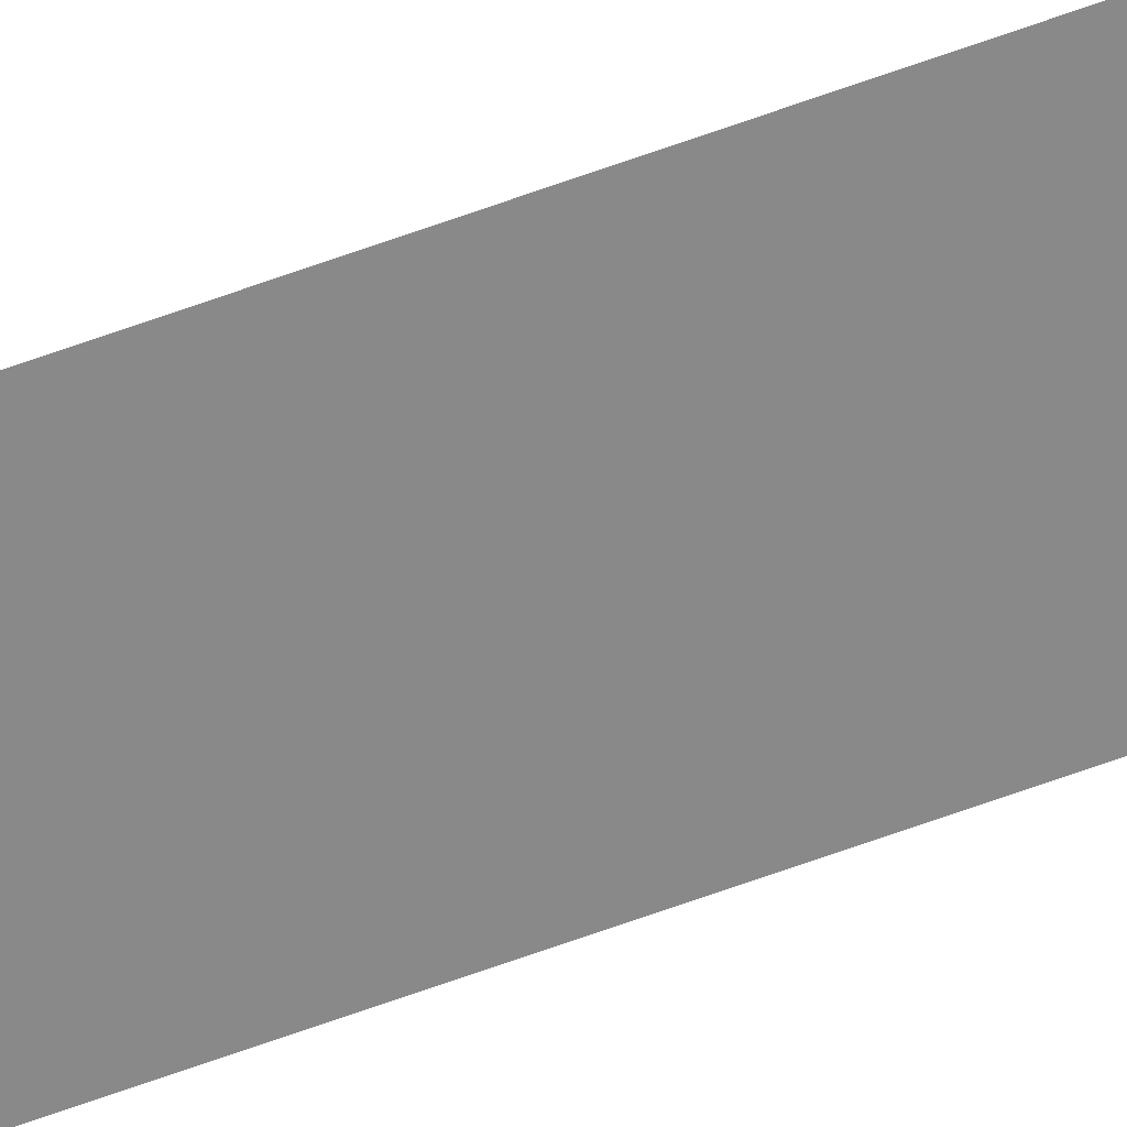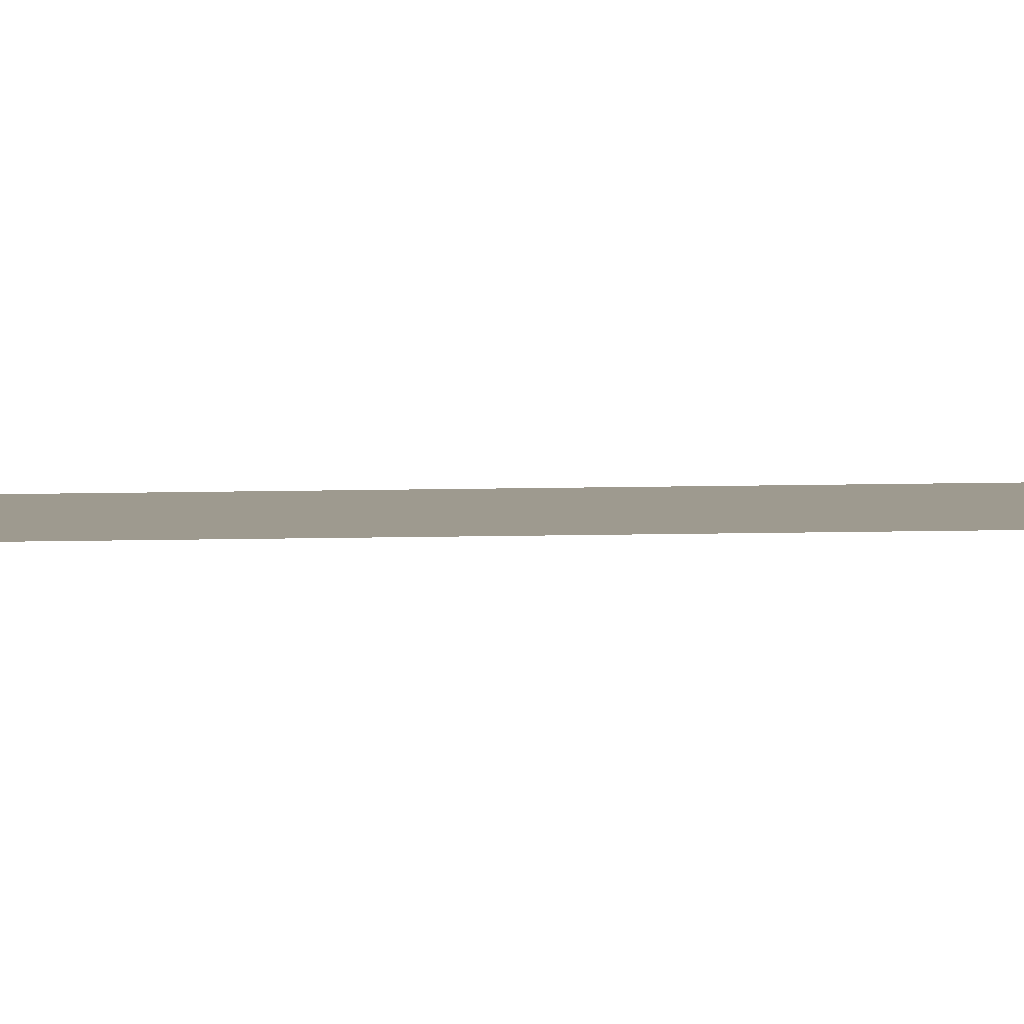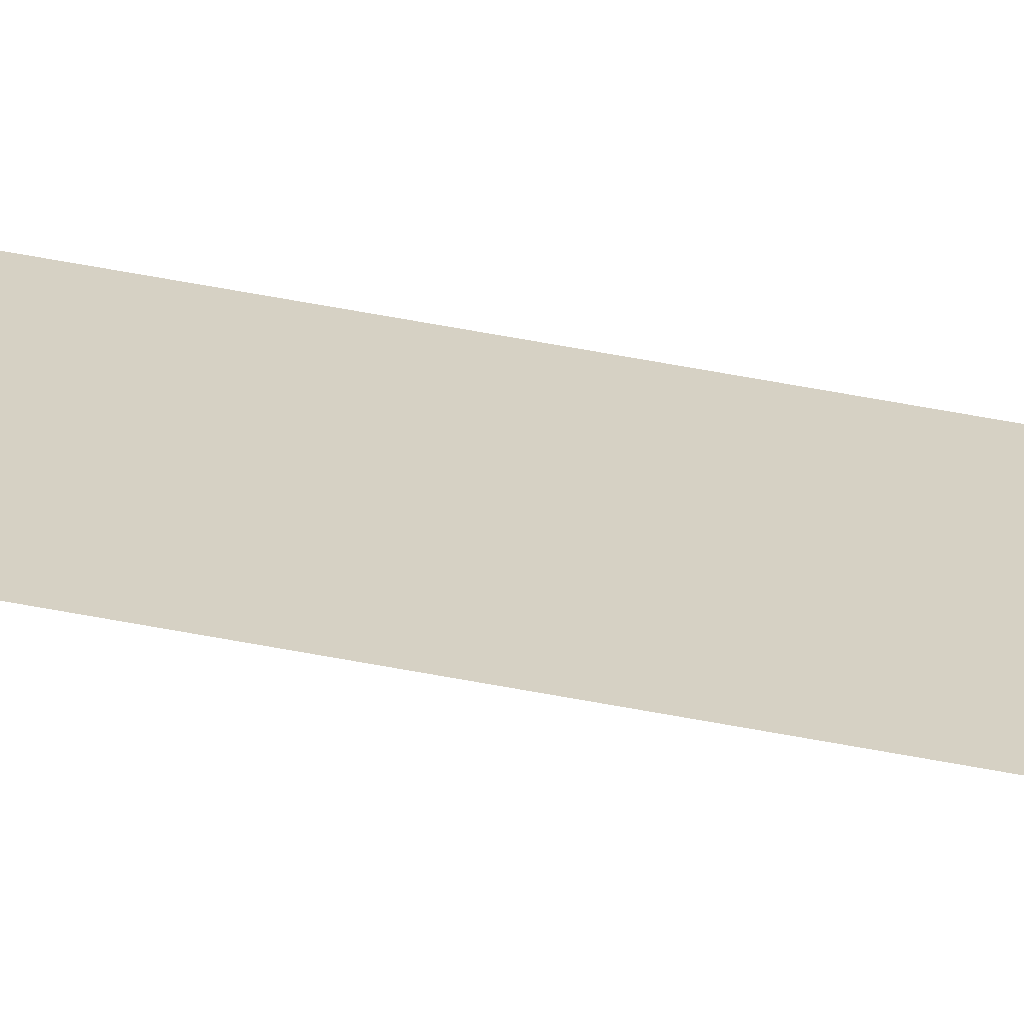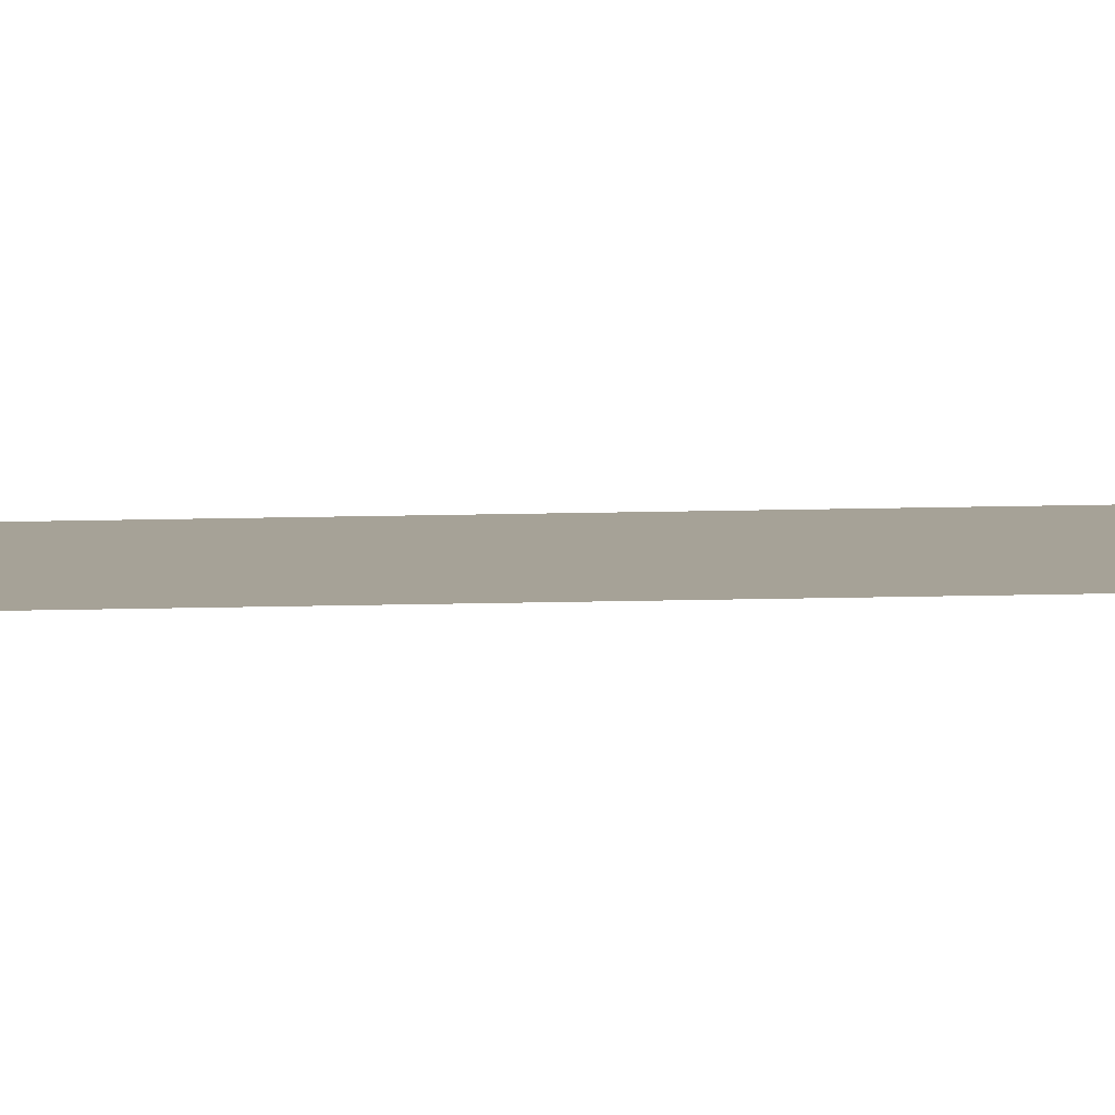
<metadata>
{"format":"obj","ext":"obj","renderer":"f3d","projection":"perspective","resolution":1024,"background":"white","views":[{"elev":-63.3,"azim":-69.5,"up":"+Y"},{"elev":3.7,"azim":-100.1,"up":"+Y"},{"elev":26.9,"azim":-69.4,"up":"+Y"},{"elev":6.4,"azim":82.1,"up":"+Y"}]}
</metadata>
<code>
o All_Top.226_Mesh.239
v -18.28 0.4508 -1.418
v -18.28 0.4508 -1.758
v -18.28 0.4508 -2.098
v -18.28 0.4508 -2.438
v -18.28 0.4508 -2.779
v -18.28 0.4508 -3.119
v -18.28 0.4508 -3.459
v -18.28 0.4508 -3.799
v -18.28 0.4508 -4.139
v -18.28 0.4508 -4.479
v -18.33 0.4508 -1.418
v -18.33 0.4508 -1.758
v -18.33 0.4508 -2.098
v -18.33 0.4508 -2.438
v -18.33 0.4508 -2.779
v -18.33 0.4508 -3.119
v -18.33 0.4508 -3.459
v -18.33 0.4508 -3.799
v -18.33 0.4508 -4.139
v -18.33 0.4508 -4.479
f 1 2 3 4 5 6 7 8 9 10 20 19 18 17 16 15 14 13 12 11

</code>
